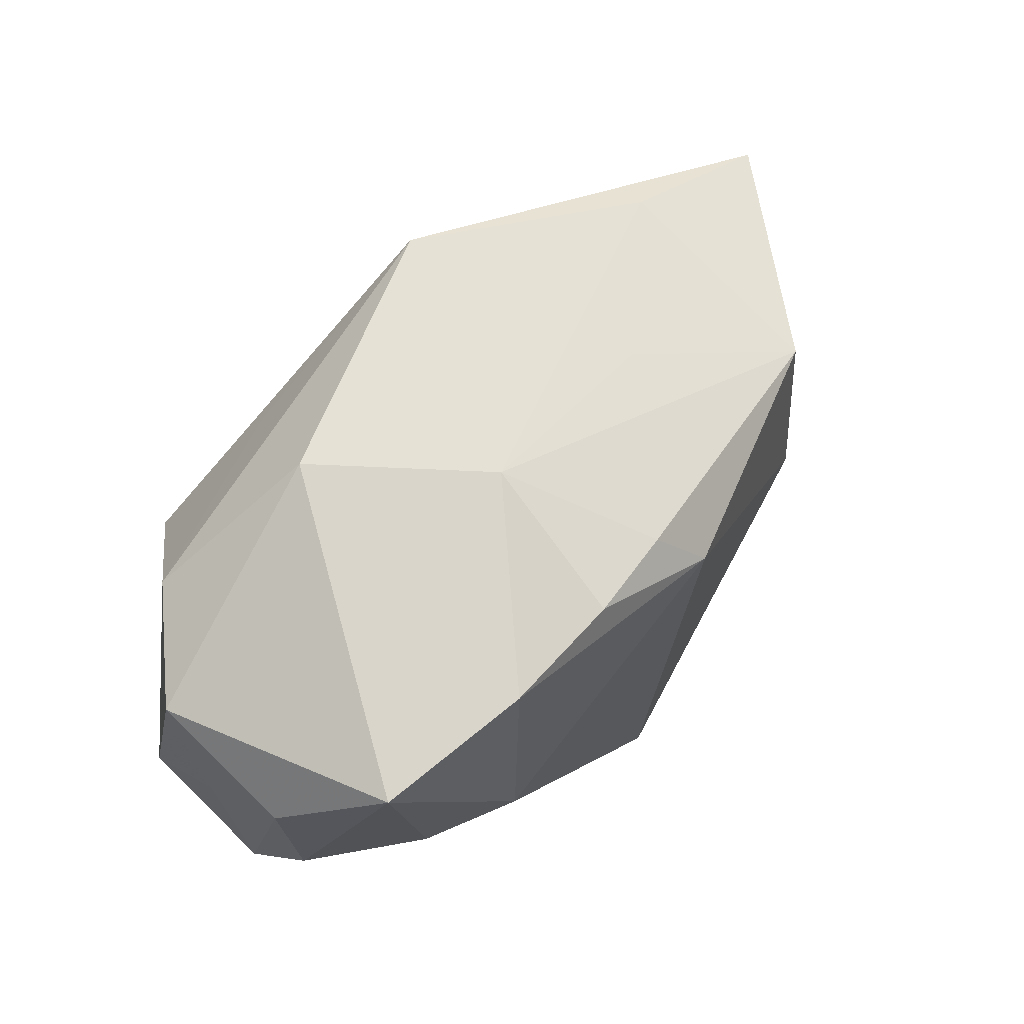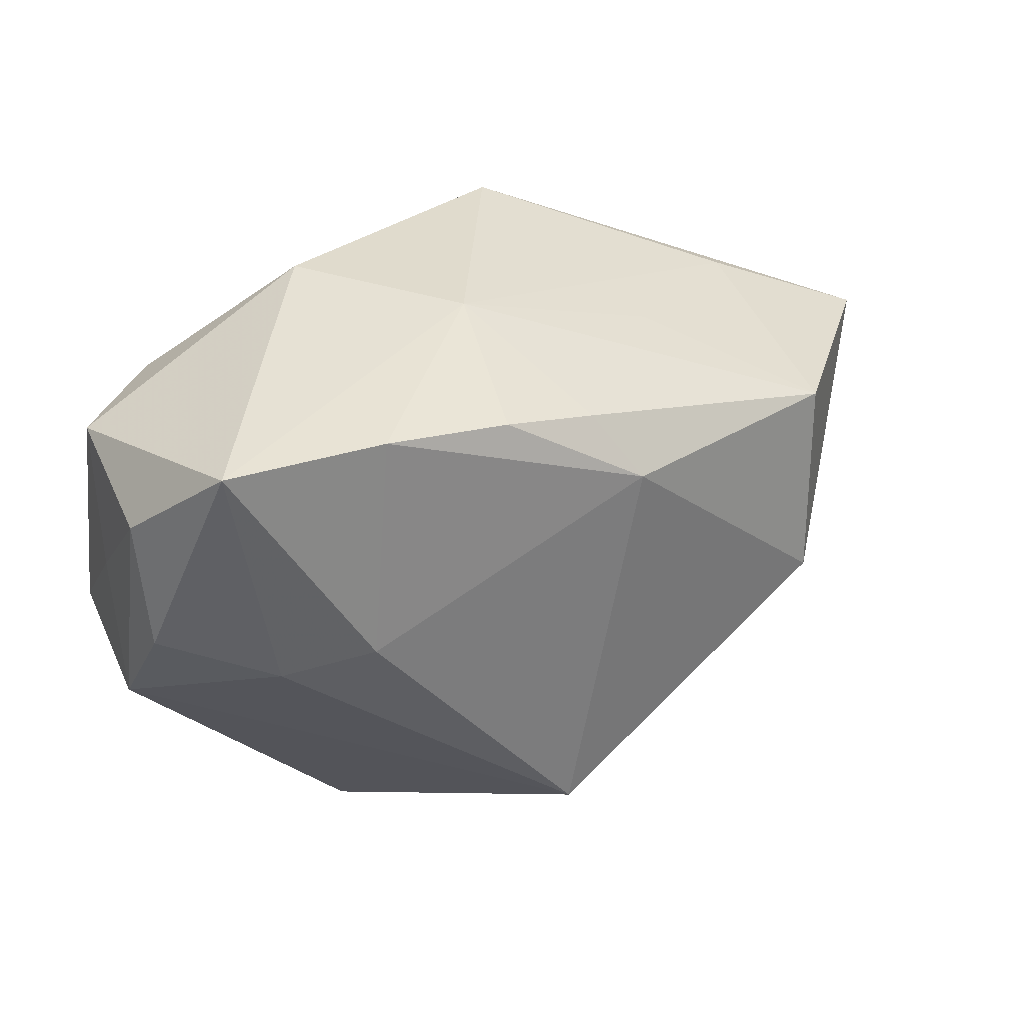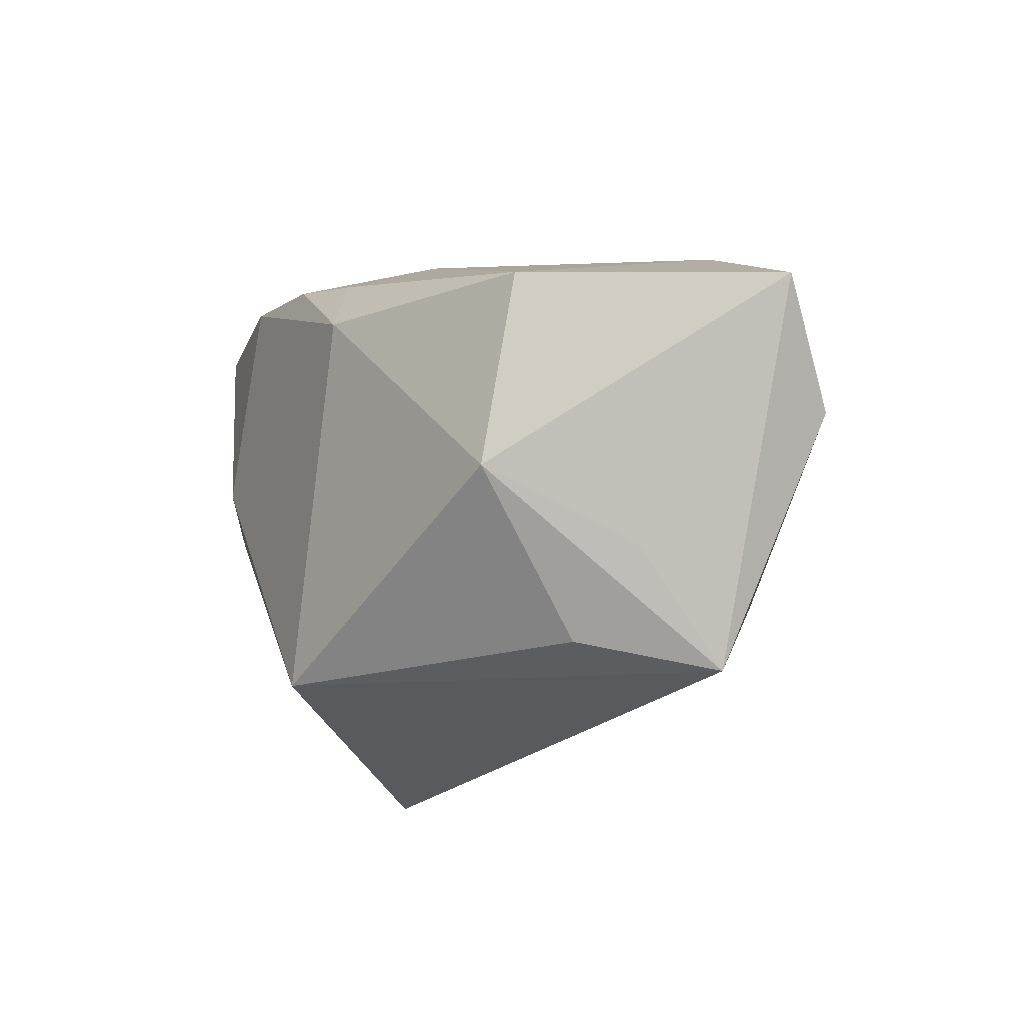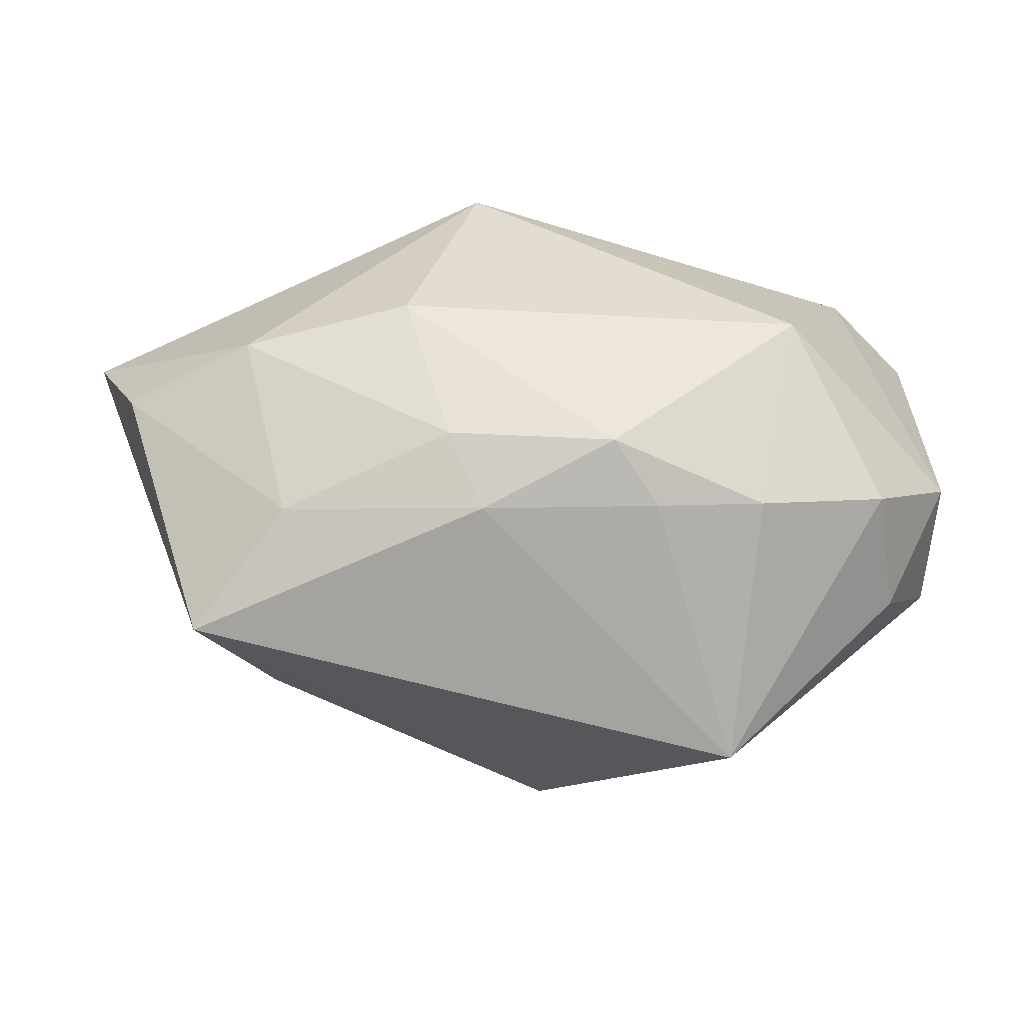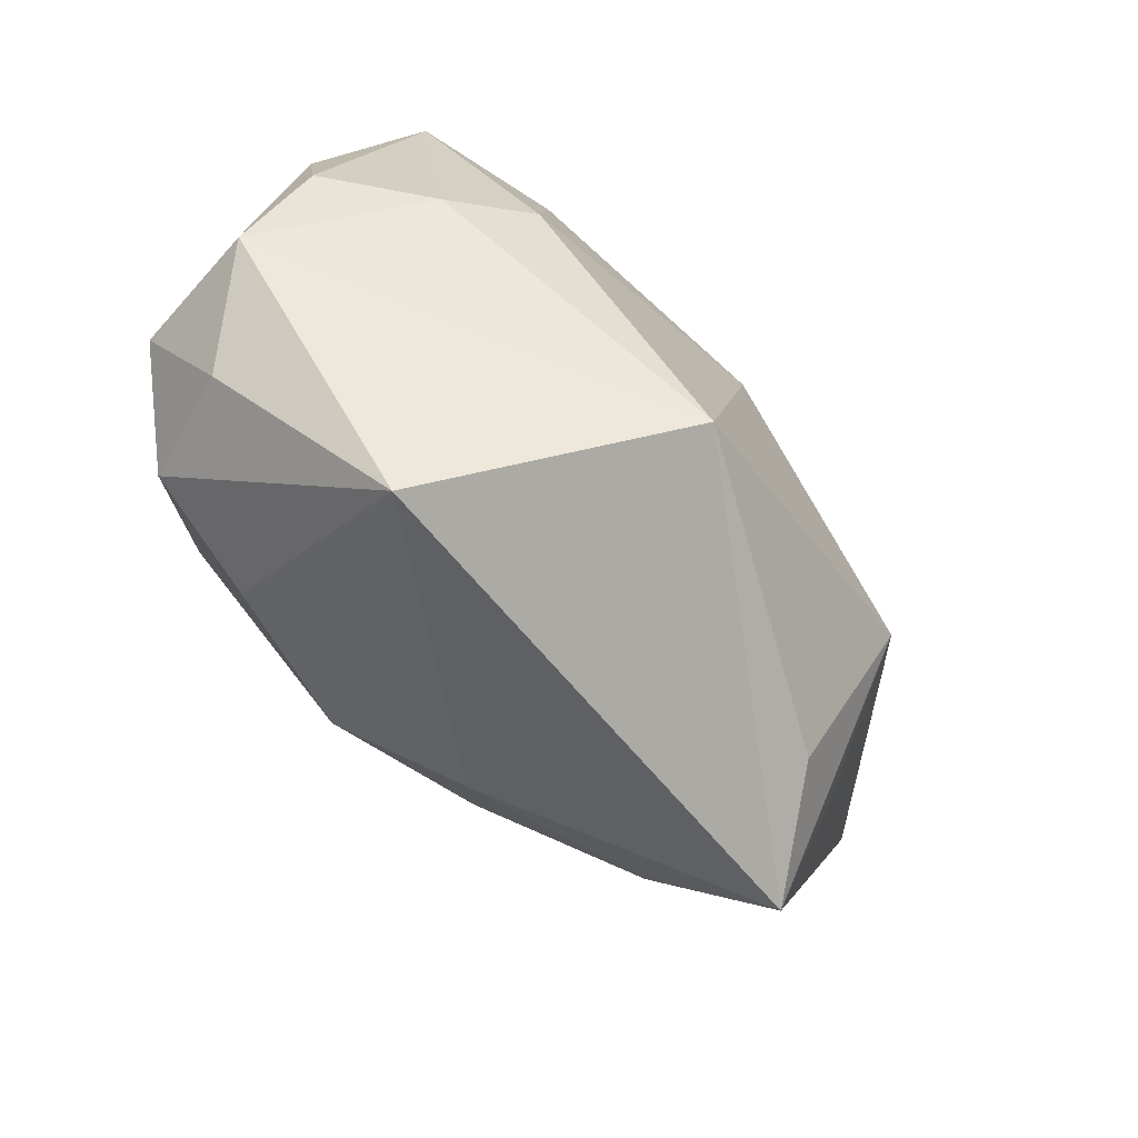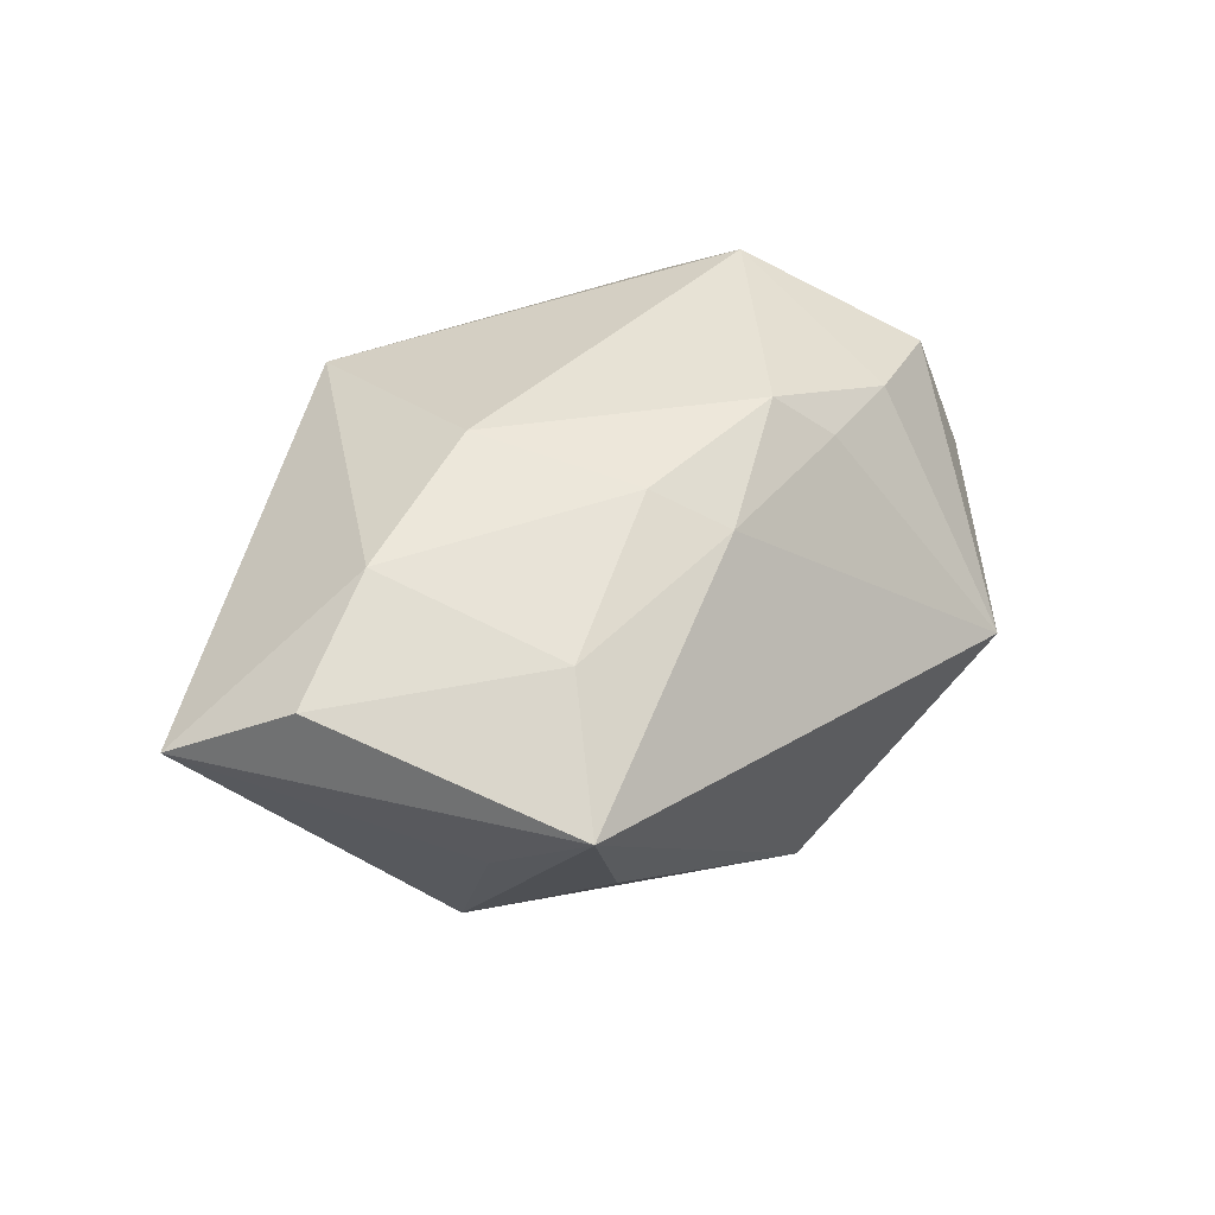
<metadata>
{"format":"obj","ext":"obj","renderer":"f3d","projection":"perspective","resolution":1024,"background":"white","views":[{"elev":65.1,"azim":134.1,"up":"+Y"},{"elev":33.3,"azim":156.8,"up":"+Y"},{"elev":-14.9,"azim":-115.5,"up":"+Y"},{"elev":-41.6,"azim":-1.3,"up":"+Y"},{"elev":-72.0,"azim":139.3,"up":"+Y"},{"elev":39.2,"azim":-53.3,"up":"+Z"}]}
</metadata>
<code>
v -0.01941 -0.01152 0.01077
v 0.01639 0.001582 0.01665
v -0.02269 0.001229 0.01409
v 0.02245 -0.009504 0.01047
v 0.01371 0.001546 -0.01687
v -0.02244 -0.004533 -0.01149
v 0.01212 -0.02287 -0.002177
v -0.02045 -0.01536 -0.003769
v 0.02246 0.01566 -0.01422
v -0.03488 0.007342 0.005031
v -0.02344 0.008973 -0.009494
v -0.0125 0.01438 -0.002914
v 0.02797 0.002694 -0.001282
v -0.0008081 -0.01616 -0.01654
v 0.01093 0.01916 0.005597
v 0.003375 0.01568 -0.01501
v -0.00559 -0.0131 0.01287
v 0.02683 0.0007996 -0.00917
v 0.01369 -0.01186 0.01243
v -0.0232 0.01258 0.005931
v -0.02554 -0.009598 -0.001429
v -0.007976 -0.008309 0.01527
v 0.003312 -0.009769 0.01637
v 0.02732 0.009592 -0.008075
v -0.006322 0.01916 0.01264
v -0.006173 0.009858 -0.01597
v 0.01196 0.0166 -0.01556
v 0.002124 0.01916 -0.004384
v 0.01947 -0.0009622 -0.01378
v 0.00811 0.0104 0.01374
v 0.02396 -0.01226 0.002241
v 0.02755 0.01185 0.001861
v 0.02806 -0.006251 -0.004329
v -0.003323 0.01413 -0.01375
v -0.01123 0.002927 0.01665
v 0.02827 -0.004035 0.005332
v -0.02552 -0.01751 0.004714
v 0.02154 0.01167 0.008957
v -0.03126 -0.0005821 0.009778
v 0.006369 -0.01266 0.01293
f 20 25 28
f 10 25 20
f 2 36 38
f 37 14 7
f 3 25 10
f 11 34 26
f 10 20 11
f 28 34 11
f 7 14 33
f 30 25 2
f 2 38 30
f 30 38 25
f 32 38 36
f 24 9 32
f 2 23 19
f 7 19 40
f 40 19 23
f 1 37 17
f 17 40 23
f 17 37 7
f 7 40 17
f 39 37 1
f 1 3 39
f 10 37 39
f 39 3 10
f 22 3 1
f 1 17 22
f 22 17 23
f 2 25 35
f 25 3 35
f 35 23 2
f 35 22 23
f 3 22 35
f 6 26 14
f 6 11 26
f 10 11 6
f 12 20 28
f 28 11 12
f 12 11 20
f 14 26 5
f 26 34 16
f 16 34 28
f 28 25 15
f 15 9 28
f 15 32 9
f 25 38 15
f 38 32 15
f 18 9 24
f 24 33 18
f 36 33 13
f 13 32 36
f 13 33 24
f 24 32 13
f 7 33 31
f 31 33 36
f 4 36 2
f 2 19 4
f 4 31 36
f 4 19 7
f 7 31 4
f 14 37 8
f 8 6 14
f 37 6 8
f 21 37 10
f 10 6 21
f 21 6 37
f 9 5 27
f 28 9 27
f 27 16 28
f 27 5 26
f 26 16 27
f 29 5 9
f 9 18 29
f 14 5 29
f 29 33 14
f 29 18 33

</code>
